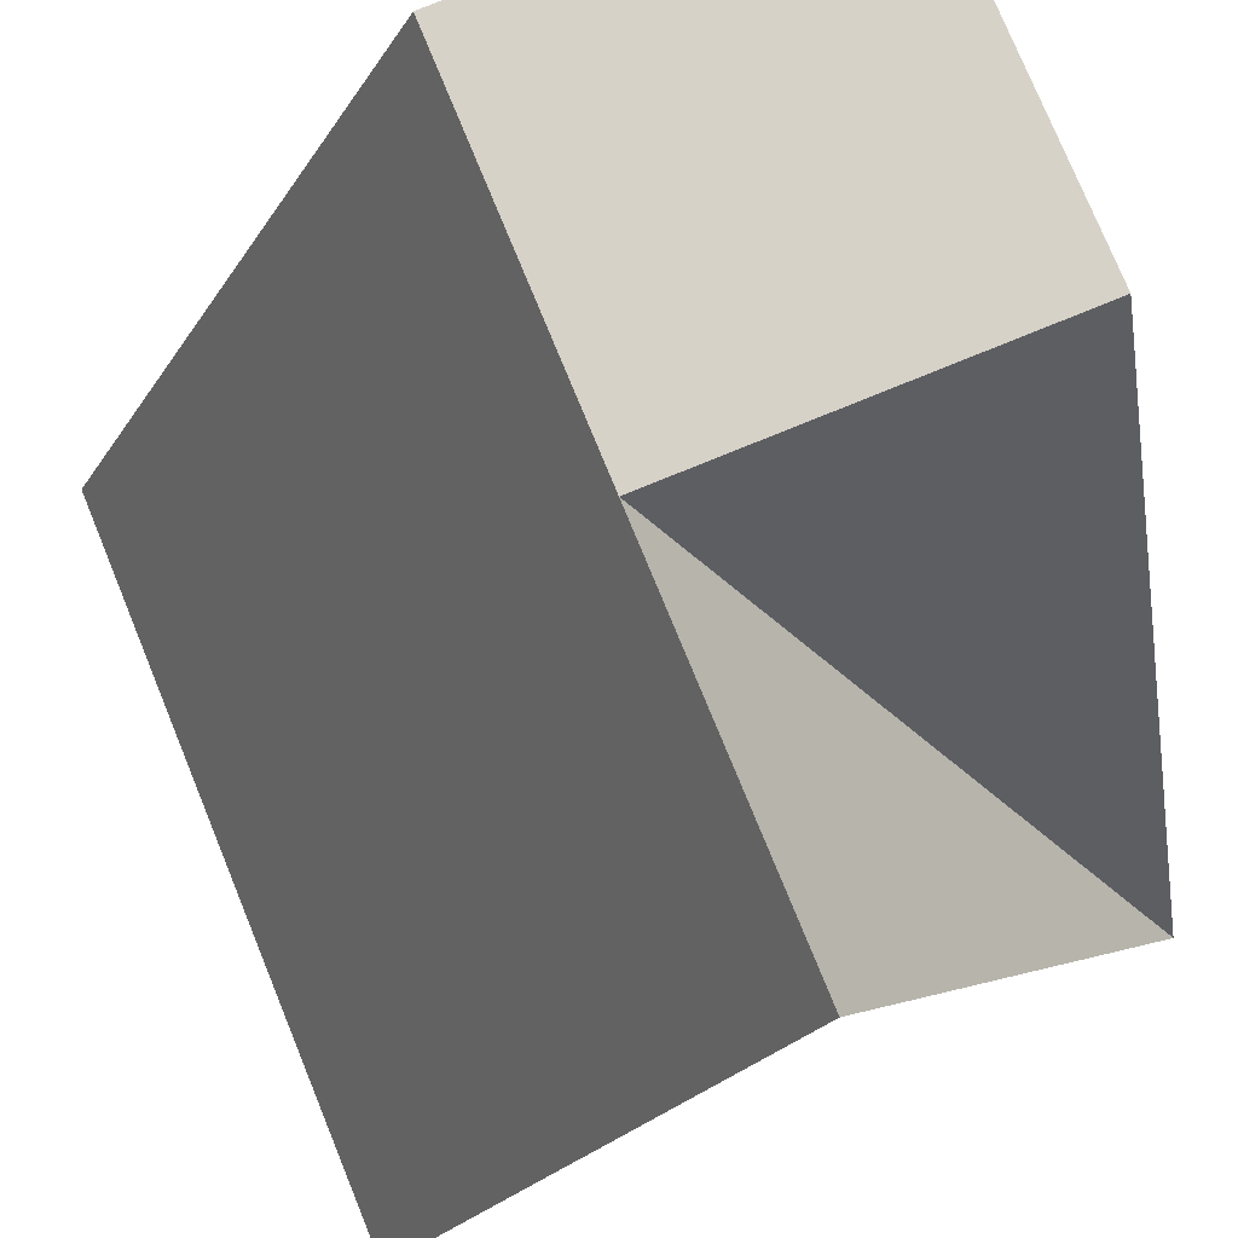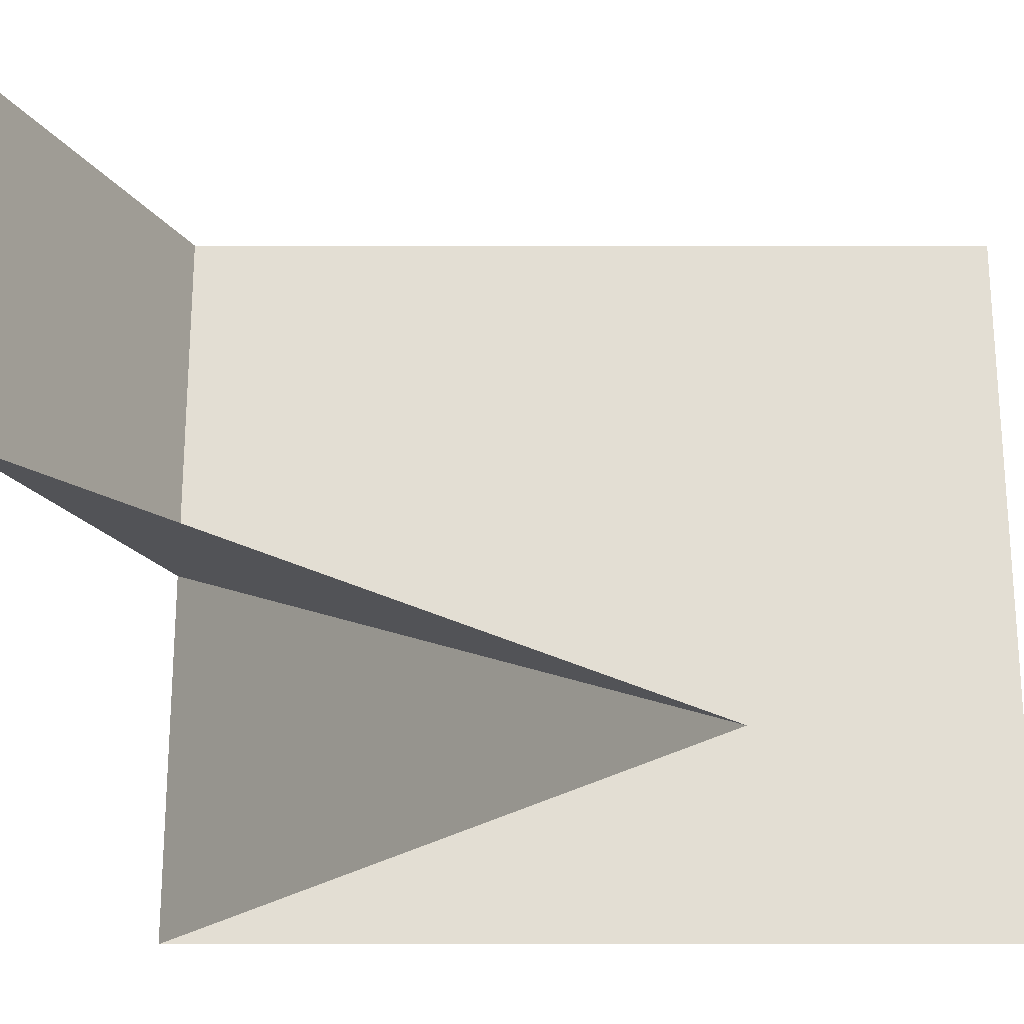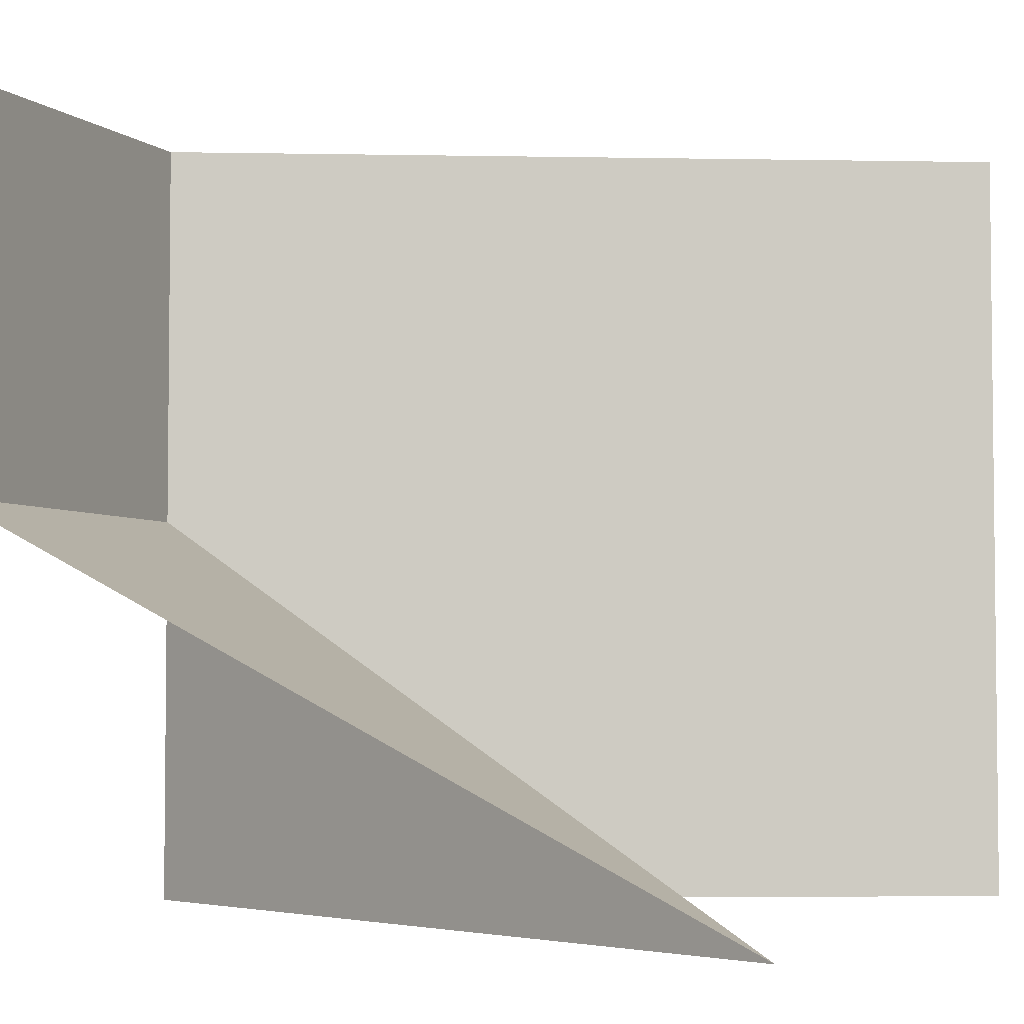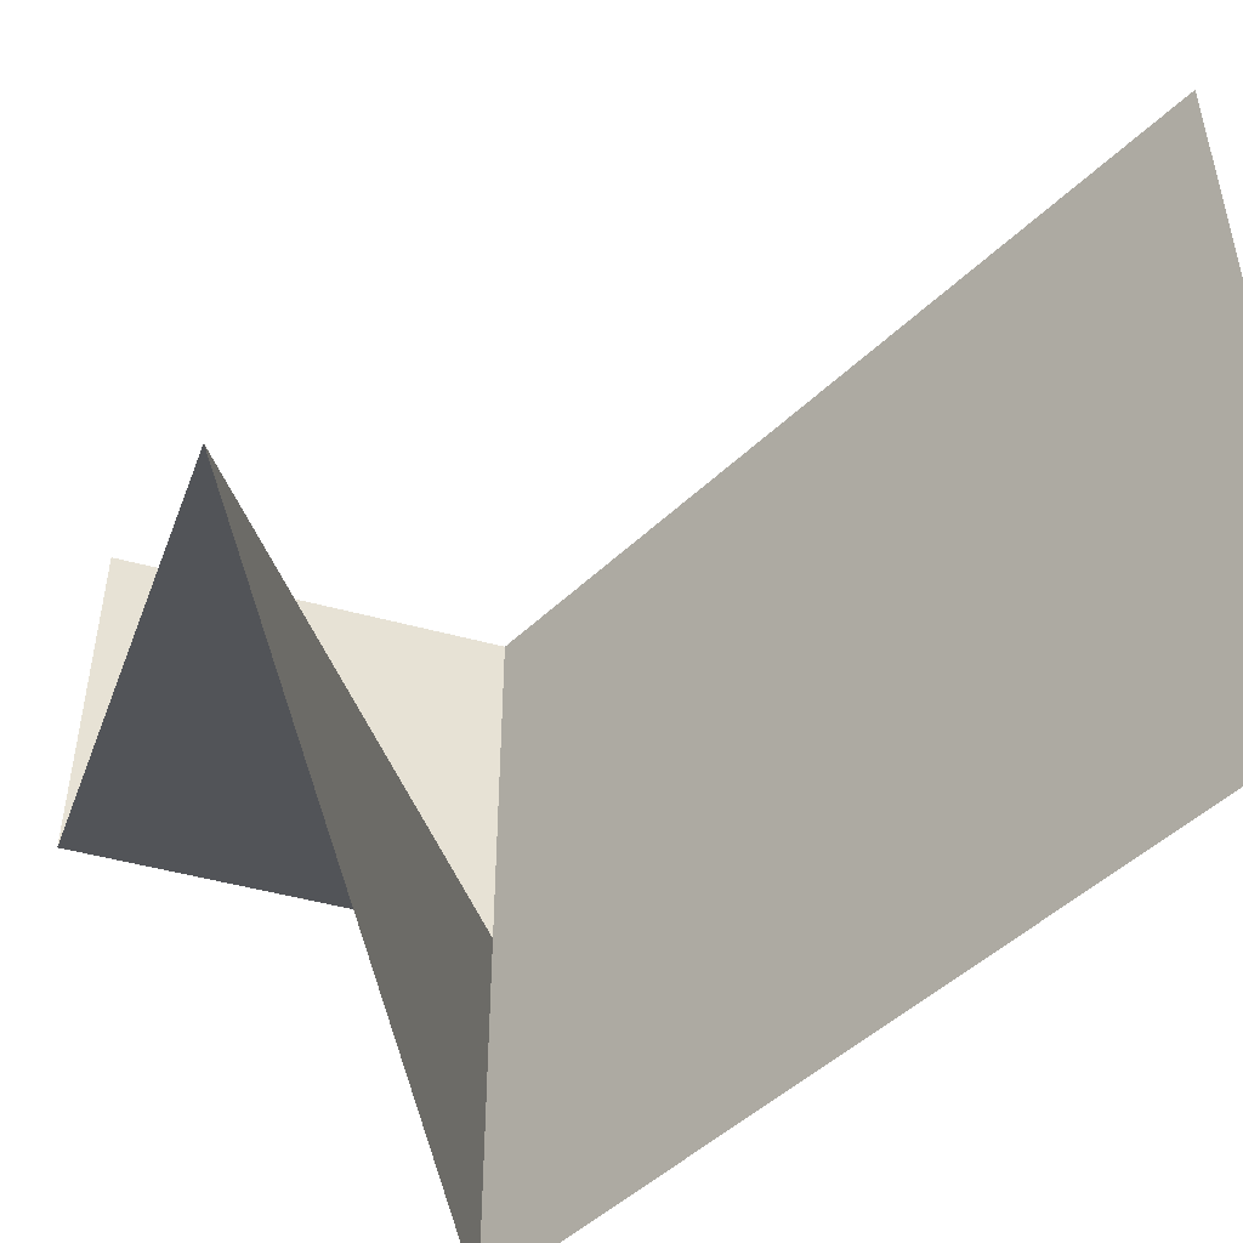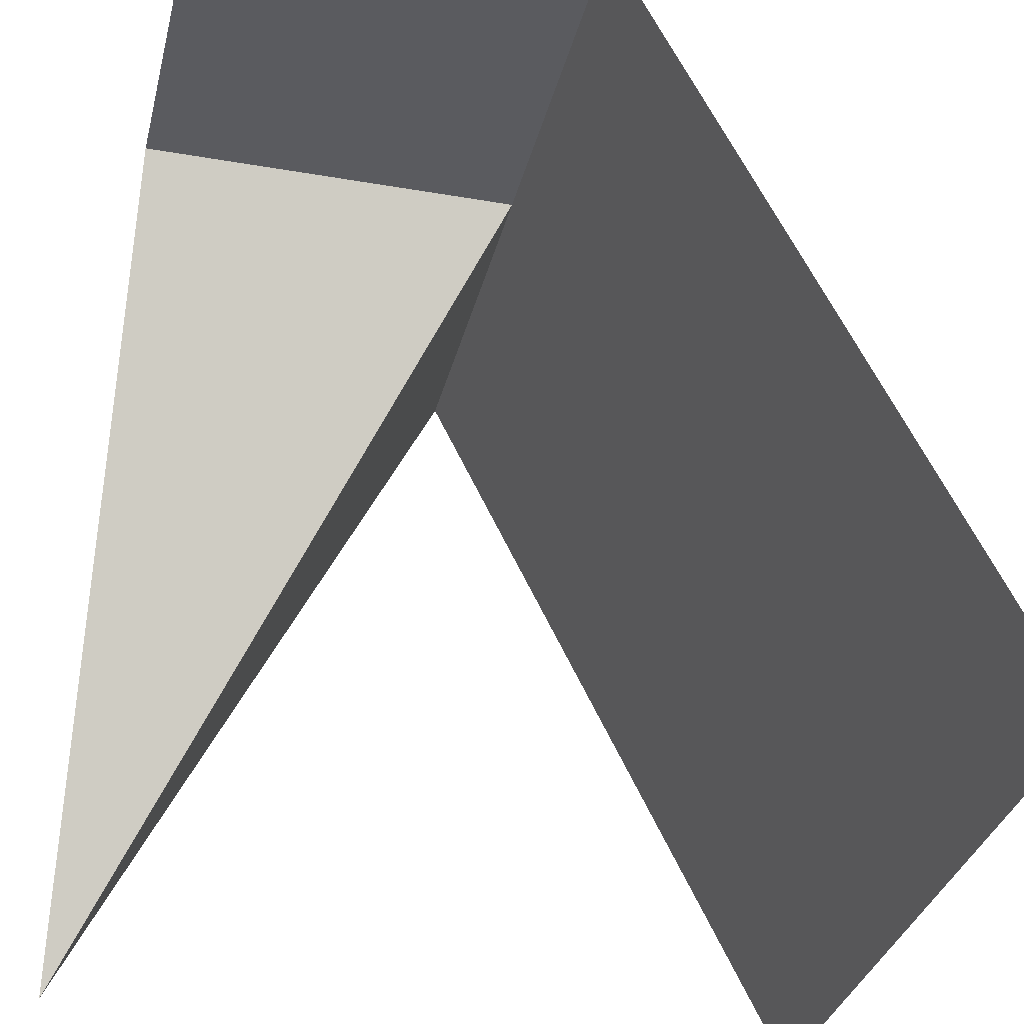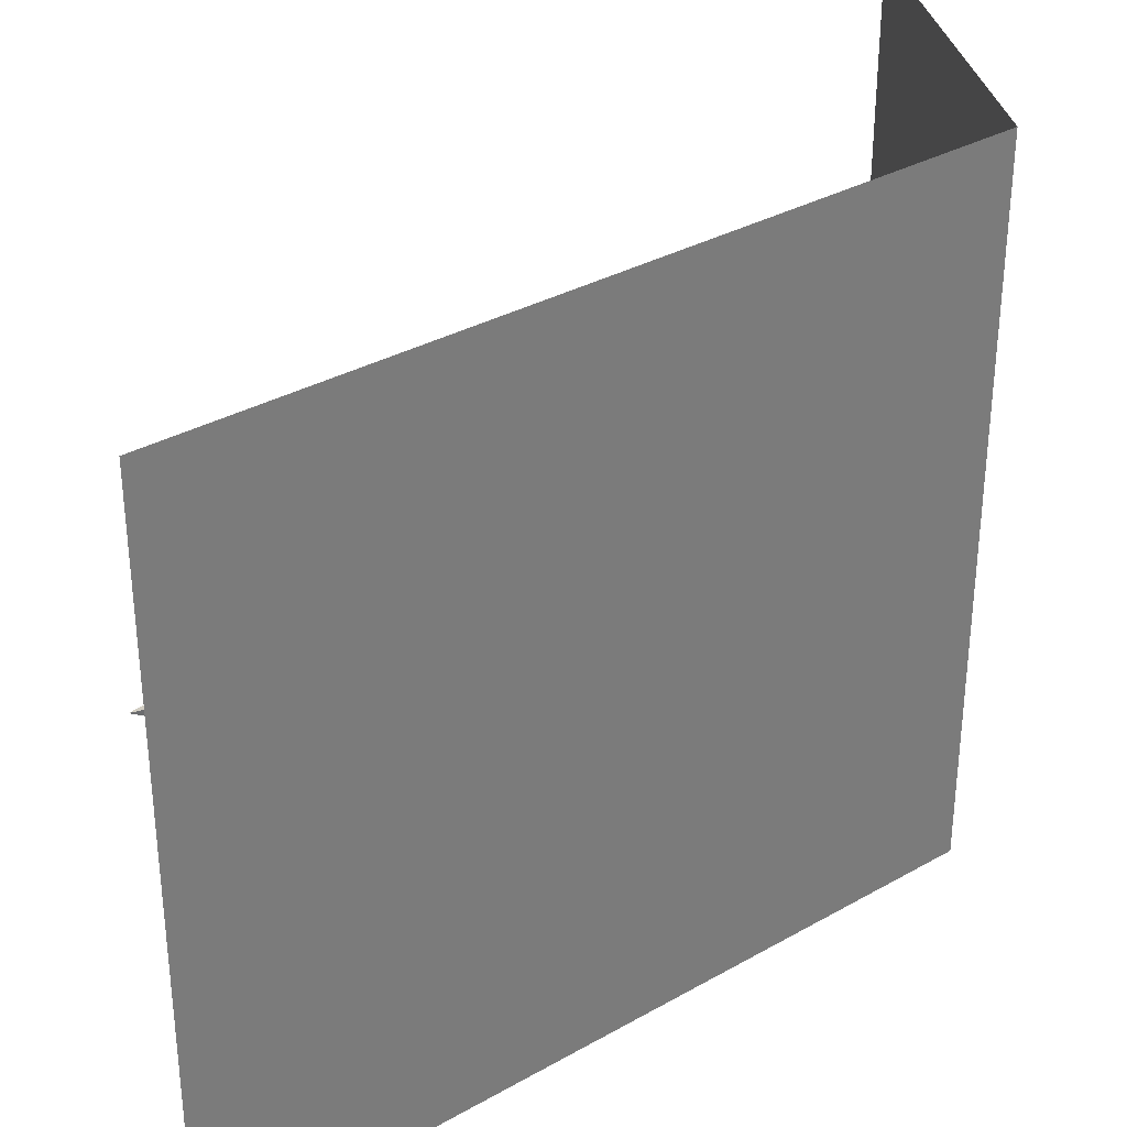
<metadata>
{"format":"obj","ext":"obj","renderer":"f3d","projection":"perspective","resolution":1024,"background":"white","views":[{"elev":77.4,"azim":157.7,"up":"+Y"},{"elev":-22.6,"azim":-63.5,"up":"+Z"},{"elev":-4.0,"azim":-66.9,"up":"+Z"},{"elev":-48.9,"azim":-17.0,"up":"+Z"},{"elev":-33.1,"azim":-13.5,"up":"+Y"},{"elev":33.3,"azim":78.7,"up":"+Z"}]}
</metadata>
<code>
o OuterToSingle2_Cube.012
v 0 1 0
v 0.5 0 -0.5
v -0.5 1 0.5
v -0.5 0 -0.5
v 0.5 0 0.5
v 0 1 0.5
v -0.5 1 0
v 0 1 -0.5
f 3 6 1
f 1 5 2
f 8 4 1
f 4 7 1
f 3 1 7
f 5 1 6
f 1 2 8

</code>
